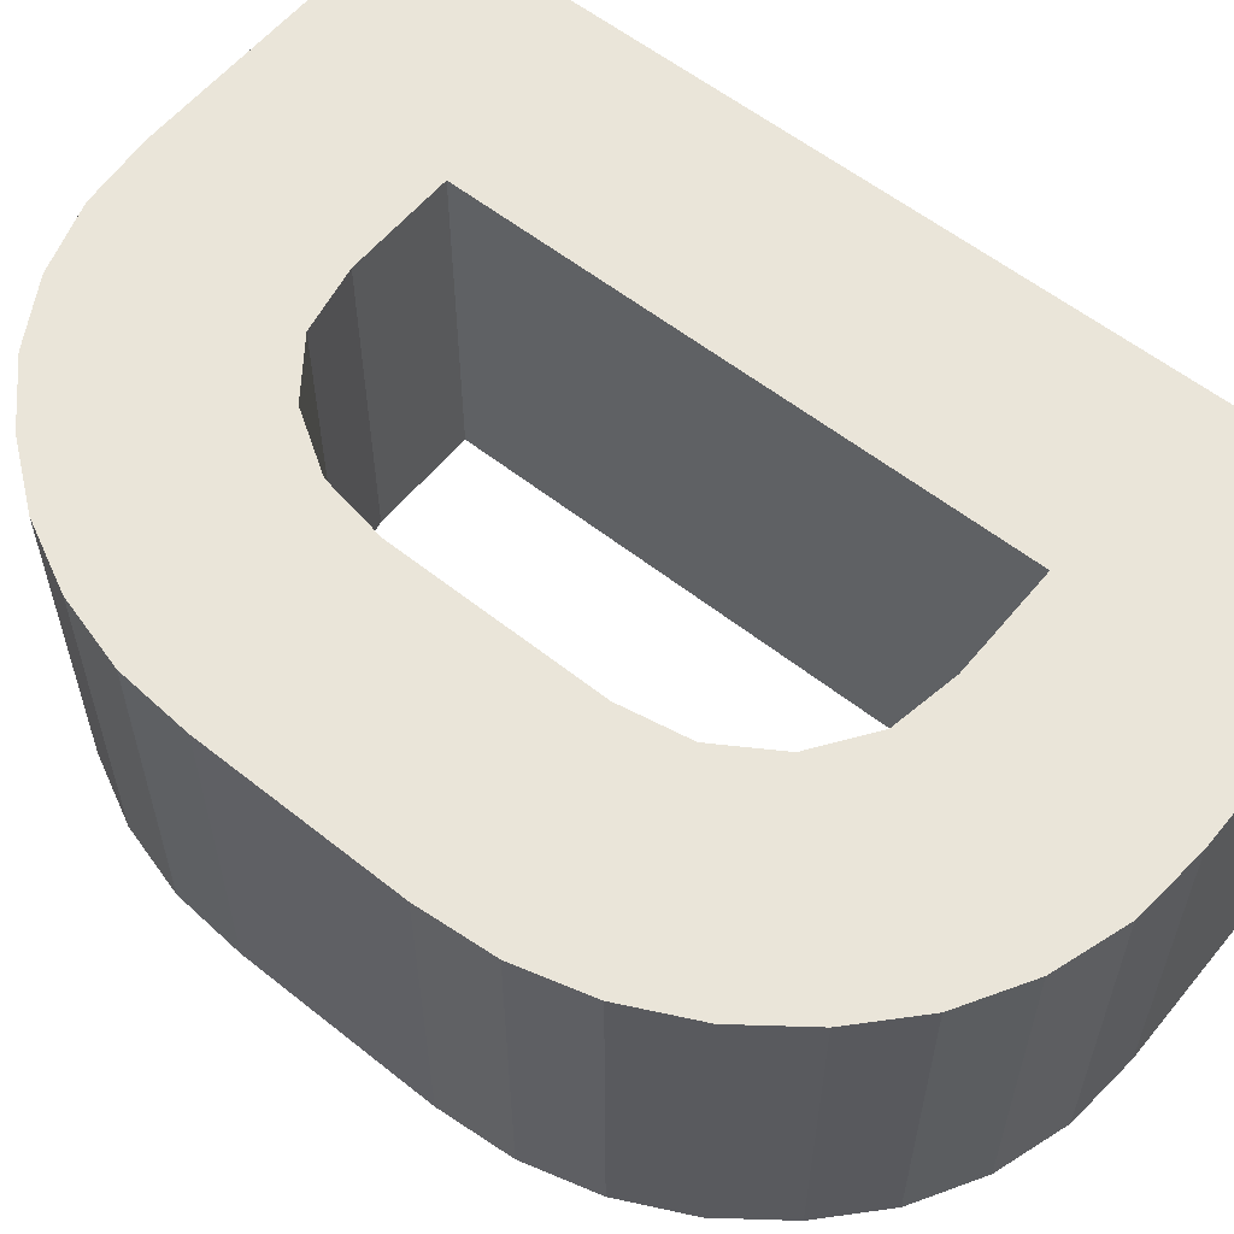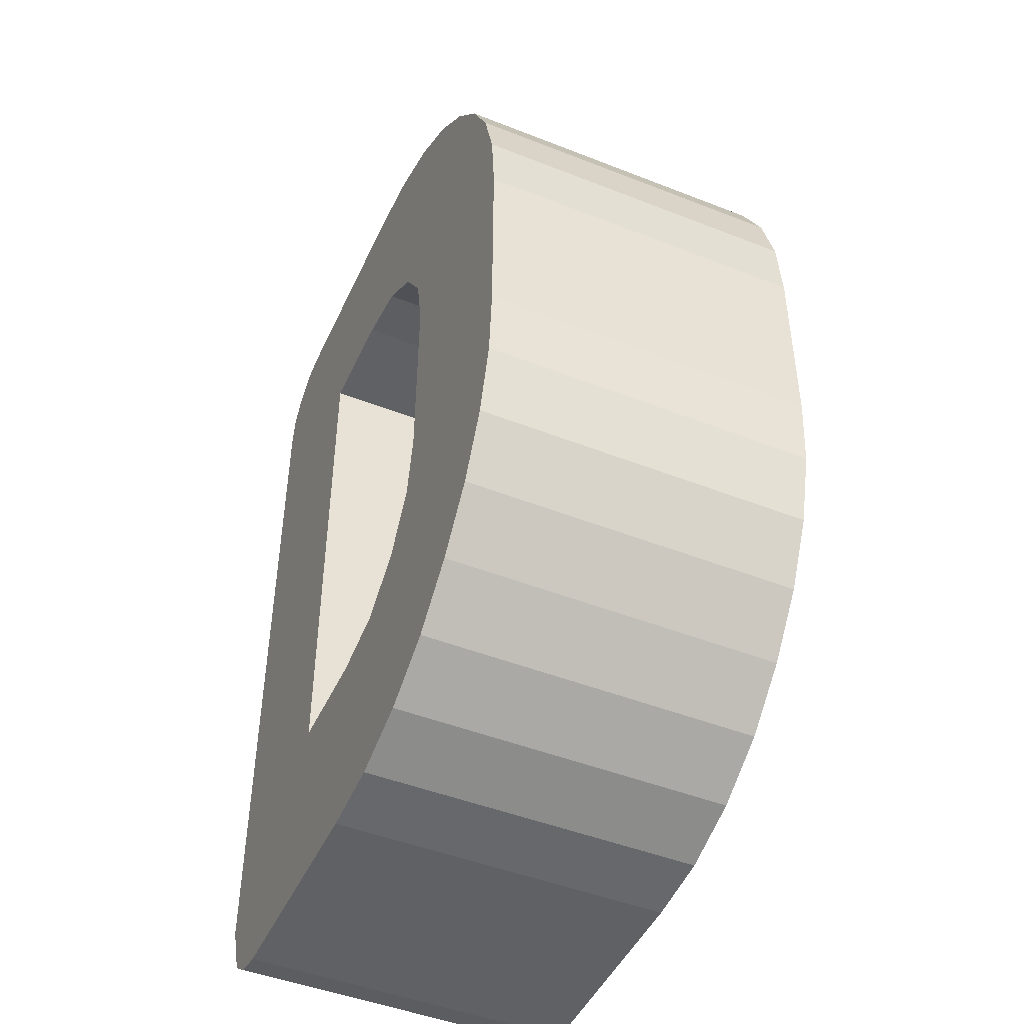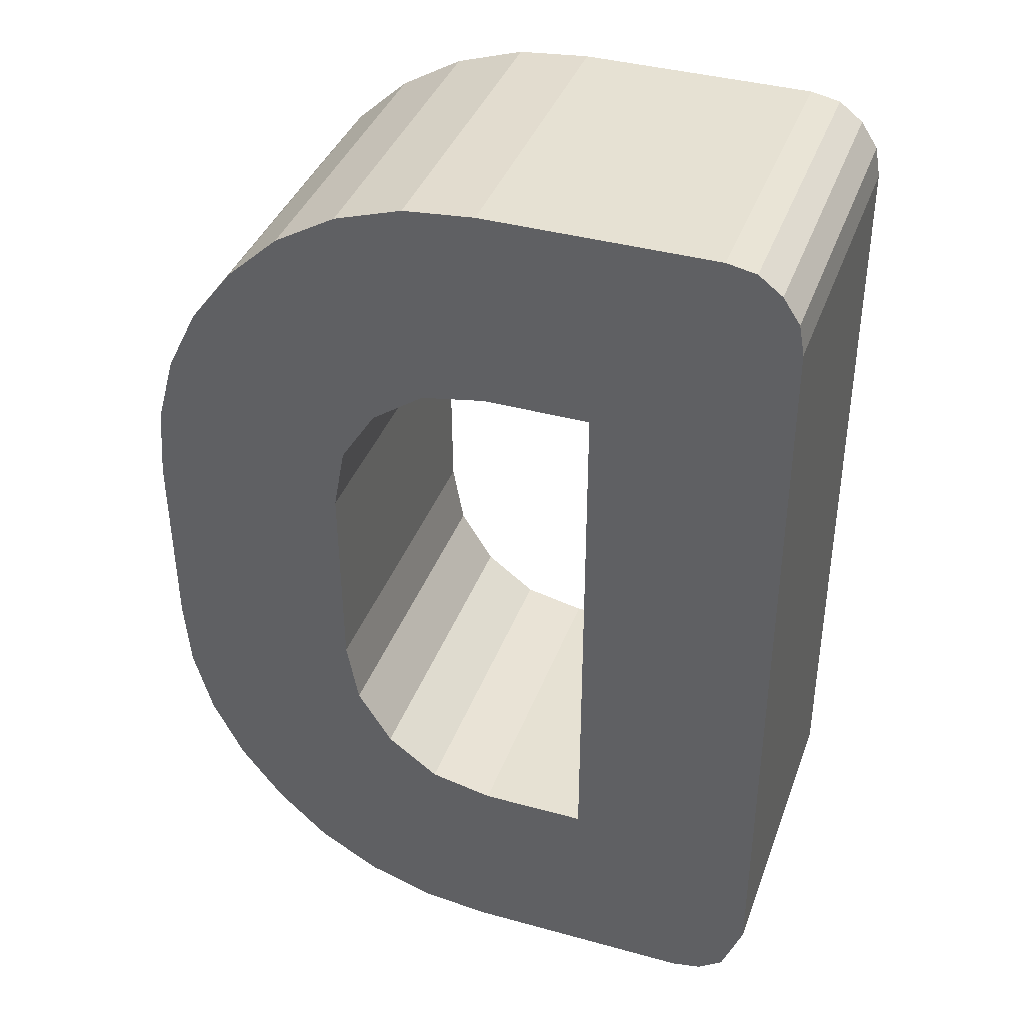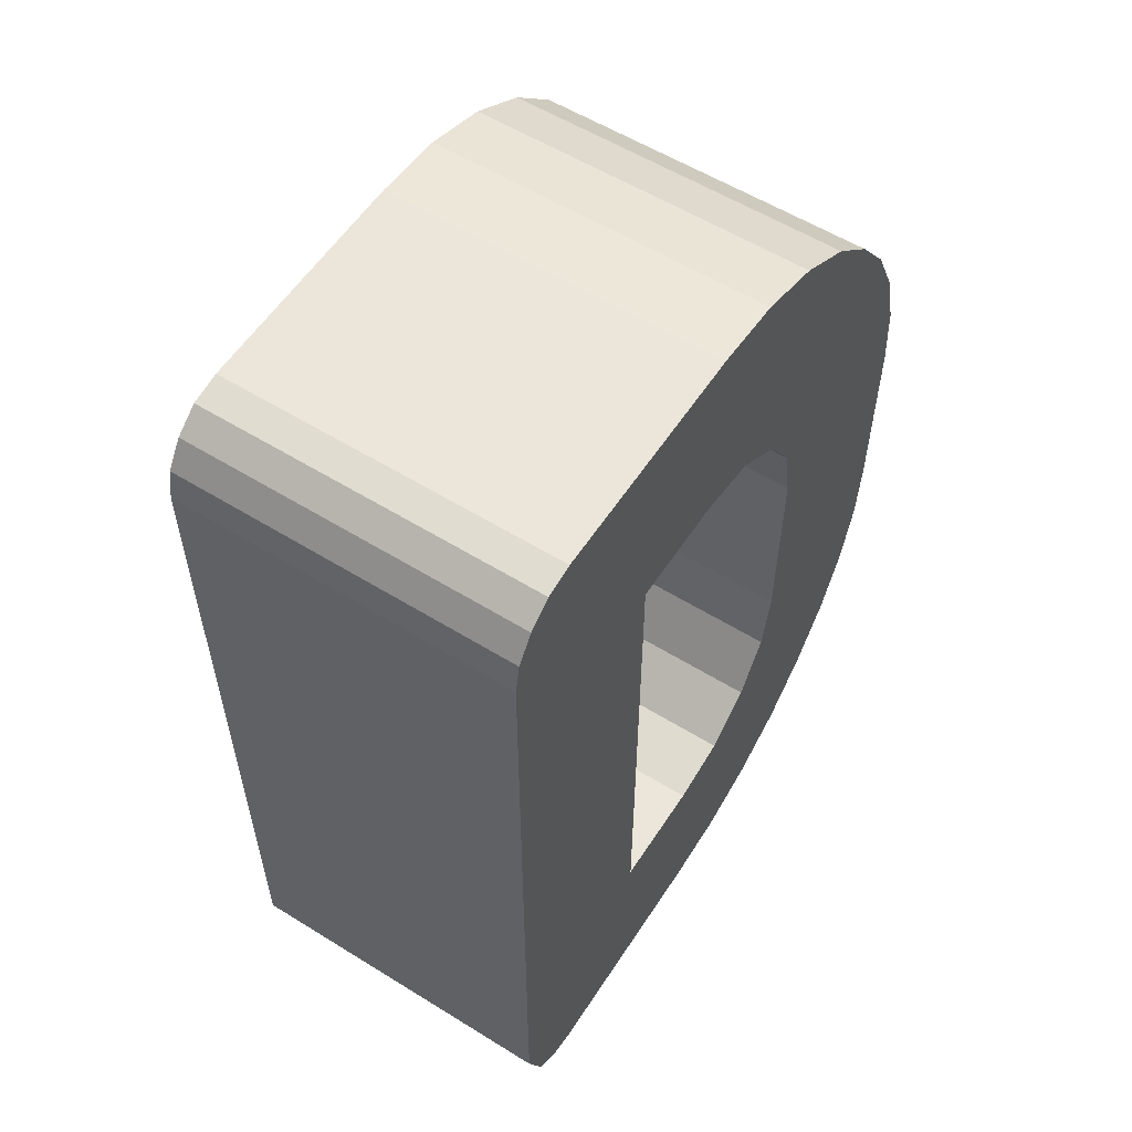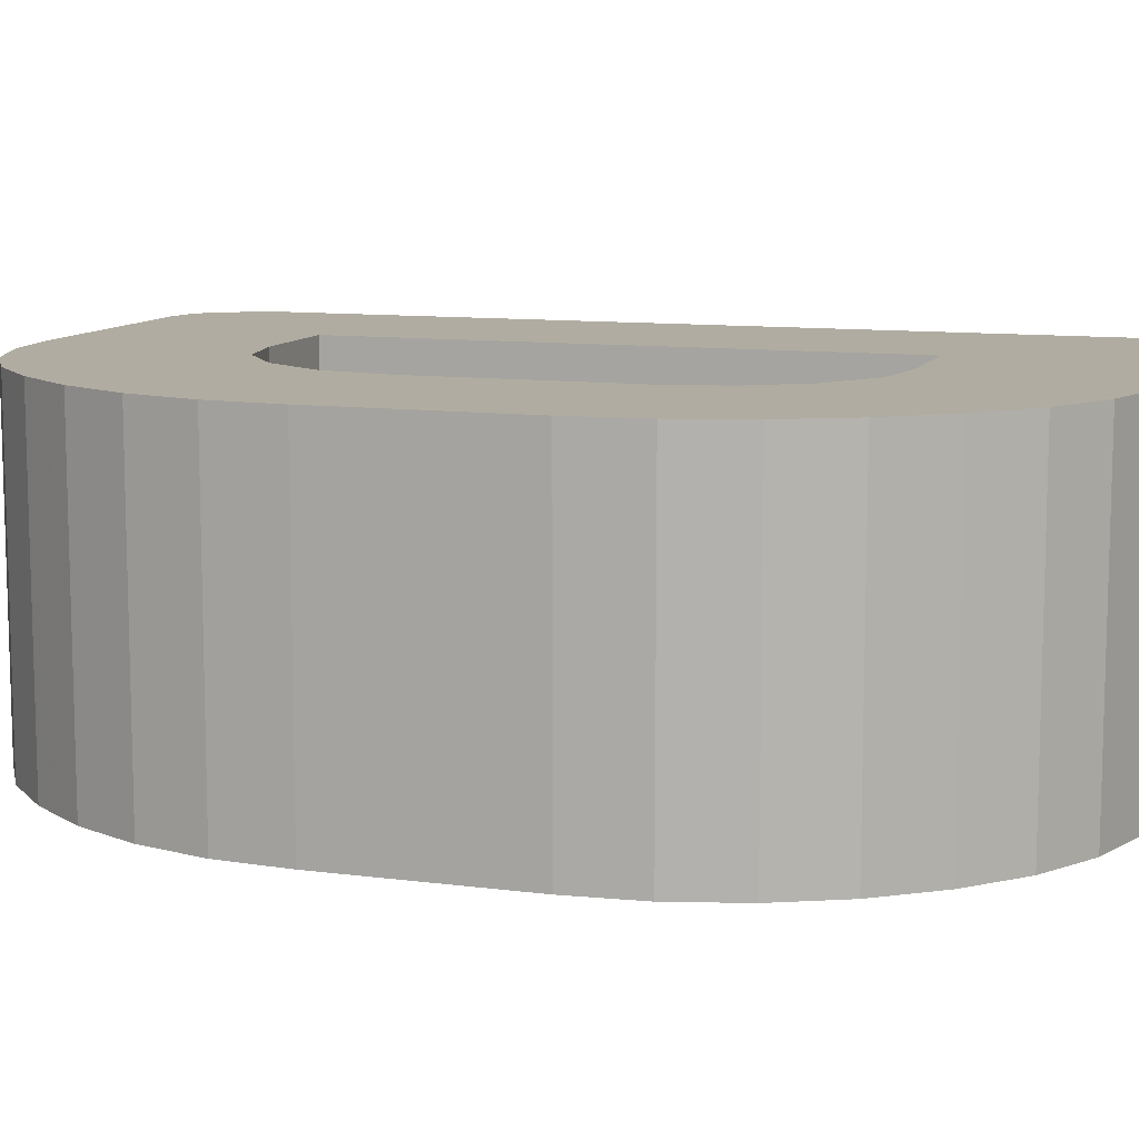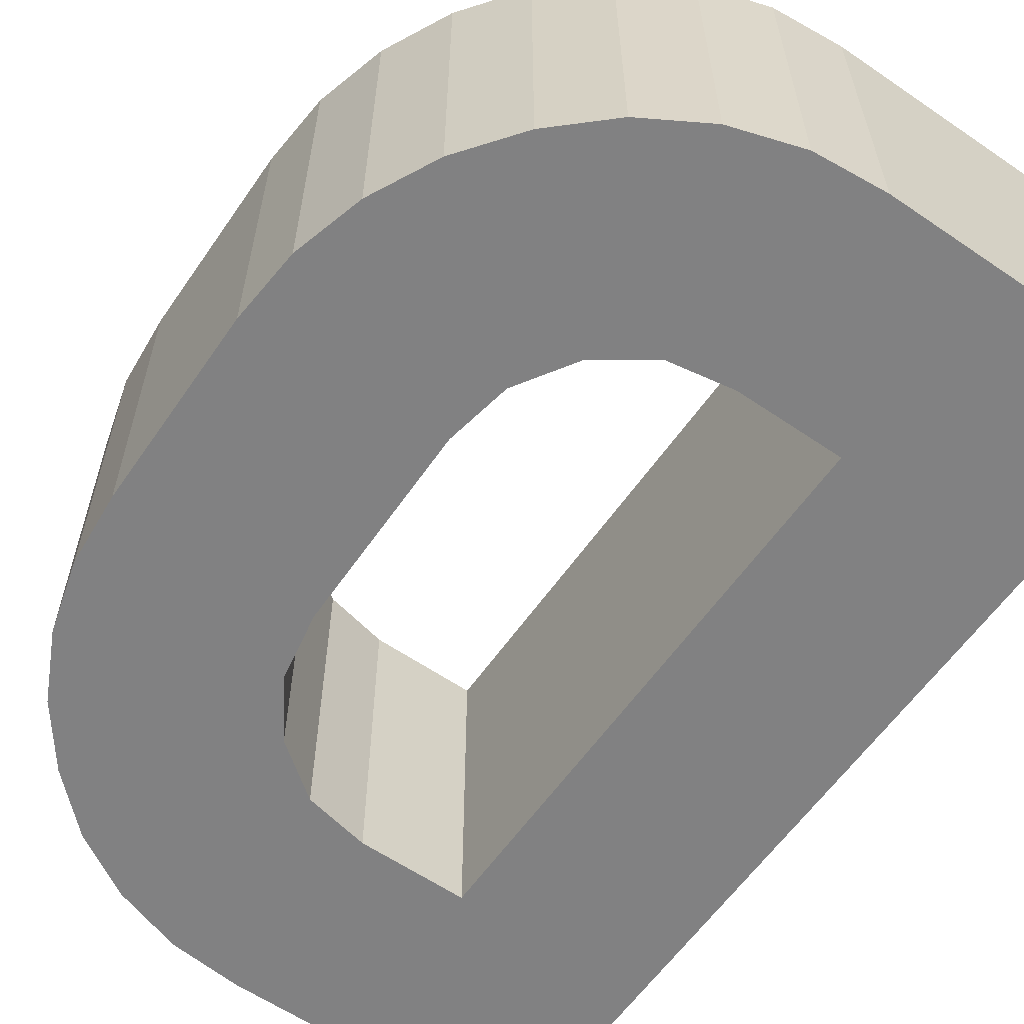
<metadata>
{"format":"obj","ext":"obj","renderer":"f3d","projection":"perspective","resolution":1024,"background":"white","views":[{"elev":58.3,"azim":129.1,"up":"+Z"},{"elev":-47.1,"azim":66.0,"up":"+Y"},{"elev":38.8,"azim":-160.9,"up":"+Y"},{"elev":57.1,"azim":-57.2,"up":"+Y"},{"elev":10.2,"azim":108.3,"up":"+Z"},{"elev":-60.5,"azim":145.1,"up":"+Z"}]}
</metadata>
<code>
o obj_0
v -9.86 		11.7 		10
v -9.86 		11.7 		0
v -0.86 		8.1 		0
v -4.02 		8.1 		0
v -9.86 		-11.7 		0
v -0.66 		14.1 		10
v -0.66 		14.1 		0
v -7.58 		14.1 		0
v -7.58 		14.1 		10
v -9.86 		-11.7 		10
v 3.98 		-2.98 		10
v 1.04 		7.767 		10
v 2.62 		6.66 		10
v 3.666 		5.016 		10
v 3.624 		-4.914 		10
v -0.66 		-14.1 		0
v 4.02 		3.1 		10
v -0.66 		-14.1 		10
v -7.58 		-14.1 		10
v -7.58 		-14.1 		0
v 2.62 		6.66 		0
v 9.9 		2.9 		10
v -9.694 		12.61 		0
v 9.725 		5.049 		10
v 3.666 		5.016 		0
v -9.18 		13.38 		0
v -8.463 		13.93 		0
v 6.86 		-10.7 		10
v 8.167 		-8.996 		10
v 9.117 		-7.091 		10
v 1.04 		7.767 		0
v 9.688 		-5.04 		10
v 9.86 		-2.9 		10
v 2.58 		-6.58 		10
v 4.02 		3.1 		0
v 1.455 		-13.89 		10
v -4.02 		8.1 		10
v 3.476 		-13.23 		10
v 5.306 		-12.15 		10
v -8.478 		-13.92 		0
v -8.478 		-13.92 		10
v 3.624 		-4.914 		0
v 9.725 		5.049 		0
v 2.58 		-6.58 		0
v -0.86 		-8.14 		10
v 9.9 		2.9 		0
v -9.22 		-13.38 		10
v 1.462 		13.91 		10
v -9.22 		-13.38 		0
v 9.153 		7.108 		10
v 1.455 		-13.89 		0
v 8.205 		9.024 		10
v 6.9 		10.74 		10
v 1.034 		-7.744 		0
v 3.476 		-13.23 		0
v 5.334 		12.19 		10
v 3.492 		13.26 		10
v 3.492 		13.26 		0
v -0.86 		8.1 		10
v 1.462 		13.91 		0
v -4.02 		-8.14 		10
v 5.306 		-12.15 		0
v 6.86 		-10.7 		0
v 3.98 		-2.98 		0
v -8.463 		13.93 		10
v 9.153 		7.108 		0
v -9.18 		13.38 		10
v -9.694 		12.61 		10
v 8.205 		9.024 		0
v 6.9 		10.74 		0
v -0.86 		-8.14 		0
v 1.034 		-7.744 		10
v -4.02 		-8.14 		0
v 5.334 		12.19 		0
v 9.86 		-2.9 		0
v 9.688 		-5.04 		0
v 9.117 		-7.091 		0
v 8.167 		-8.996 		0
g group_0_5901387
f 6 7 8
f 6 8 9
f 2 5 1
f 10 1 5
f 73 5 4
f 15 32 11
f 17 24 14
f 19 20 18
f 16 18 20
f 13 21 25
f 13 25 14
f 14 25 35
f 14 35 17
f 30 15 29
f 32 15 30
f 33 11 32
f 15 34 29
f 28 29 34
f 72 39 34
f 39 72 38
f 50 14 24
f 22 24 17
f 33 22 11
f 17 11 22
f 17 35 11
f 43 24 22
f 43 22 46
f 15 42 44
f 15 44 34
f 40 41 47
f 40 47 49
f 50 24 43
f 27 8 4
f 8 7 4
f 3 4 7
f 7 60 3
f 26 27 4
f 23 26 4
f 2 23 4
f 31 12 59
f 36 51 55
f 36 55 38
f 48 59 12
f 53 56 13
f 50 52 14
f 13 14 52
f 52 53 13
f 12 13 56
f 56 57 12
f 48 12 57
f 58 60 48
f 58 48 57
f 38 72 36
f 18 36 45
f 61 18 45
f 55 62 39
f 55 39 38
f 78 63 44
f 59 6 37
f 1 10 37
f 60 7 48
f 25 43 35
f 43 46 35
f 64 35 46
f 20 19 41
f 20 41 40
f 61 37 10
f 10 47 61
f 41 61 47
f 19 61 41
f 18 61 19
f 46 75 64
f 67 37 65
f 68 37 67
f 1 37 68
f 65 37 9
f 48 6 59
f 9 37 6
f 45 36 72
f 54 71 45
f 66 50 43
f 52 69 70
f 52 70 53
f 28 34 39
f 45 71 73
f 45 73 61
f 43 25 66
f 69 66 25
f 69 25 21
f 31 3 60
f 31 74 21
f 60 58 31
f 74 31 58
f 70 21 74
f 69 21 70
f 52 50 66
f 52 66 69
f 42 64 76
f 75 76 64
f 76 77 42
f 77 78 42
f 44 42 78
f 63 62 44
f 54 44 62
f 62 55 54
f 51 54 55
f 62 63 28
f 62 28 39
f 59 37 4
f 59 4 3
f 70 74 56
f 70 56 53
f 61 73 37
f 4 37 73
f 74 58 57
f 74 57 56
f 33 75 46
f 59 3 31
f 46 22 33
f 7 6 48
f 78 29 28
f 78 28 63
f 51 16 71
f 54 51 71
f 20 73 16
f 13 12 31
f 13 31 21
f 8 27 65
f 8 65 9
f 77 30 29
f 77 29 78
f 27 26 67
f 27 67 65
f 73 71 16
f 20 40 73
f 40 49 73
f 5 73 49
f 2 4 5
f 26 23 68
f 26 68 67
f 76 32 30
f 76 30 77
f 23 2 1
f 23 1 68
f 33 32 76
f 33 76 75
f 45 72 54
f 44 54 72
f 44 72 34
f 10 5 49
f 10 49 47
f 35 64 11
f 16 51 18
f 36 18 51
f 11 64 42
f 11 42 15

</code>
